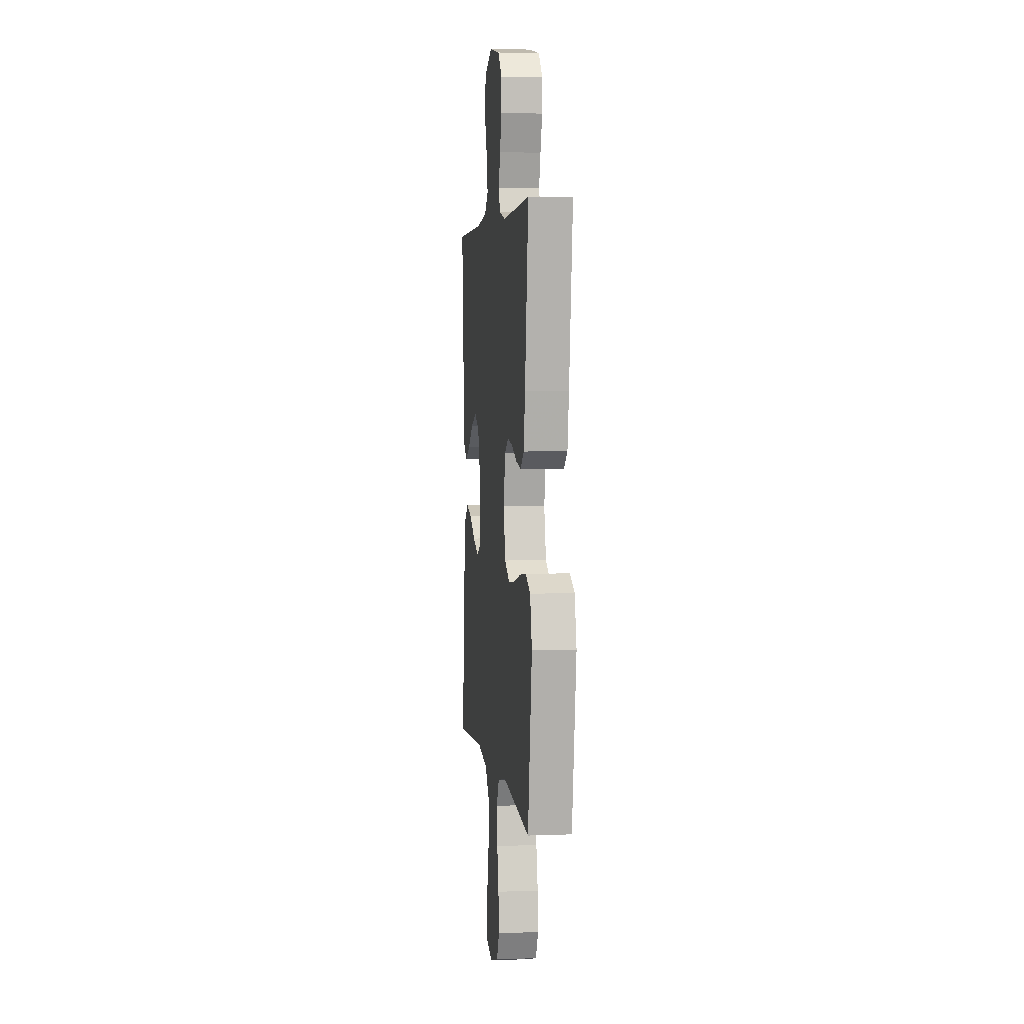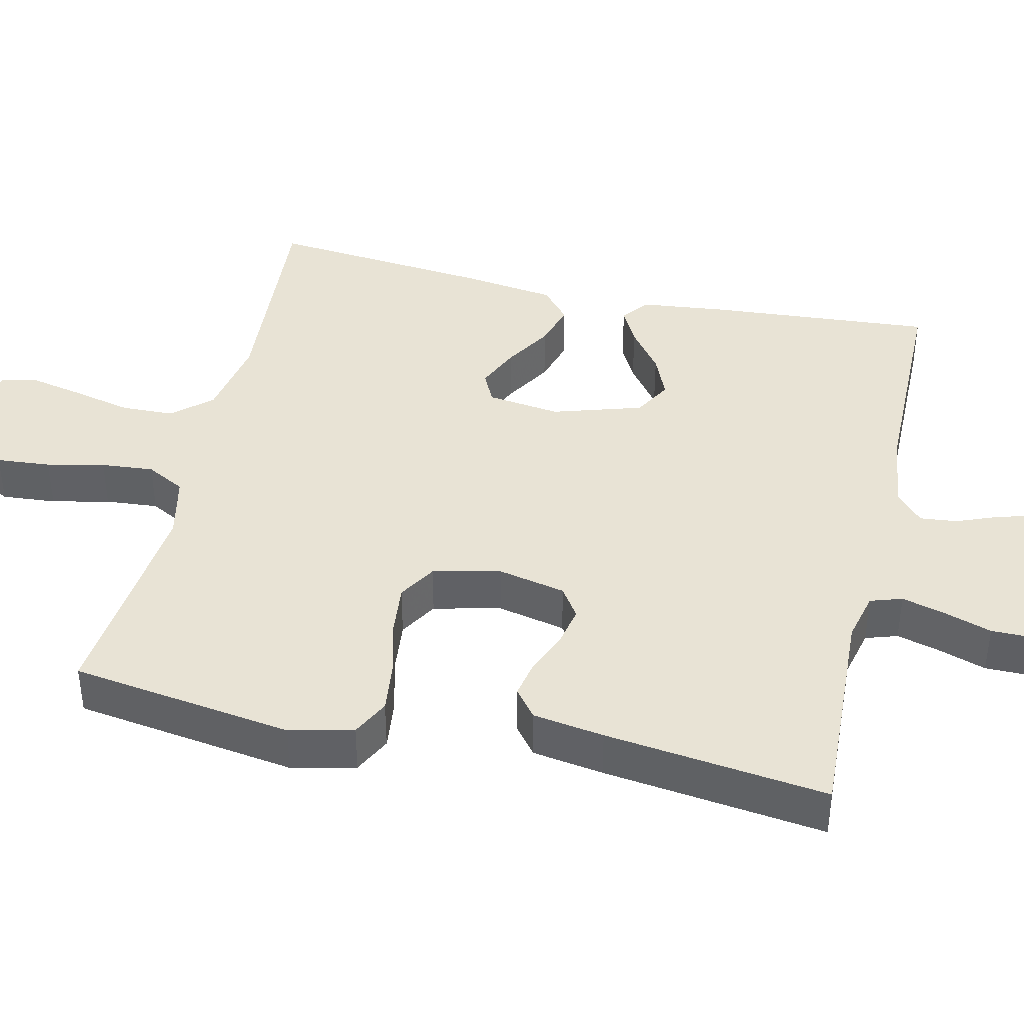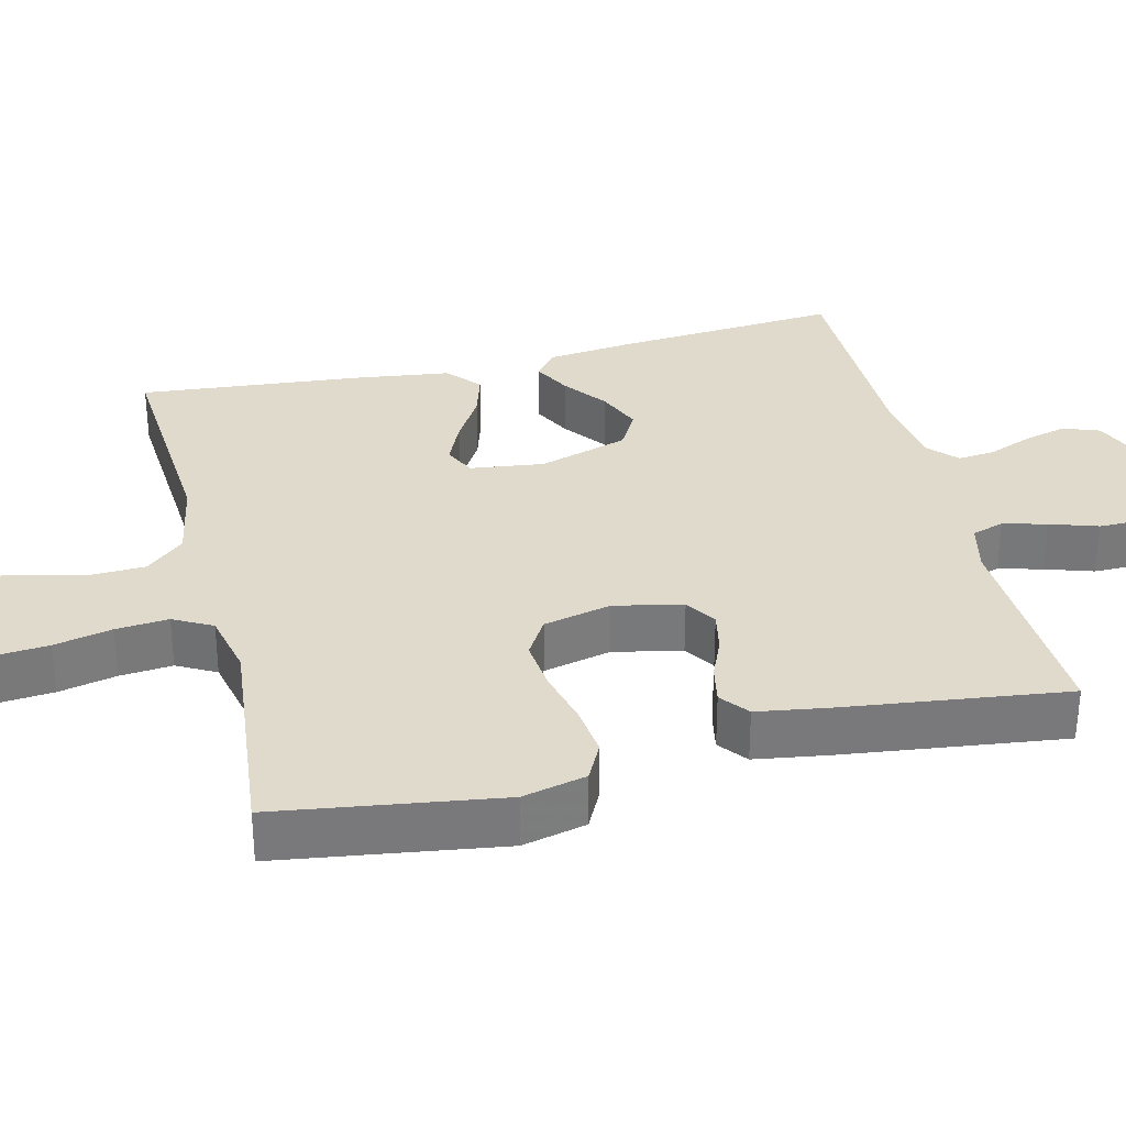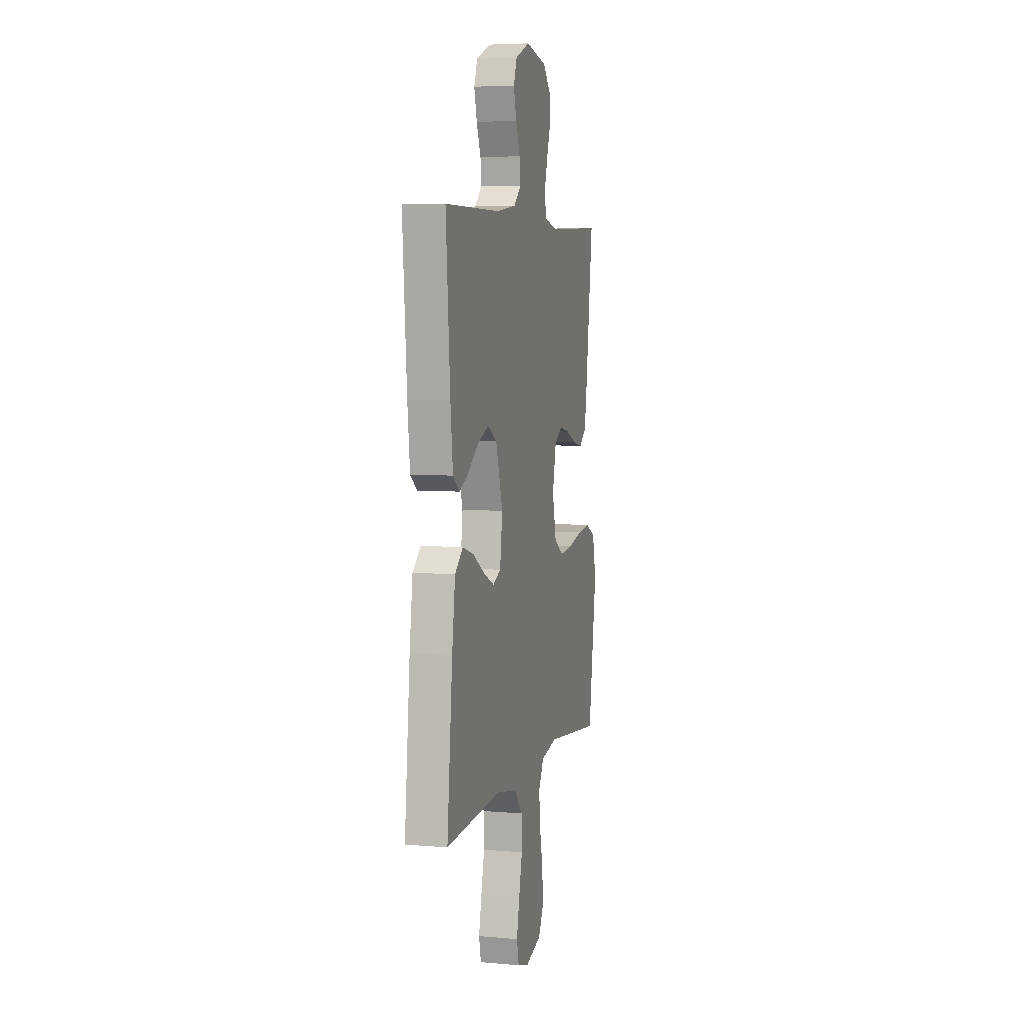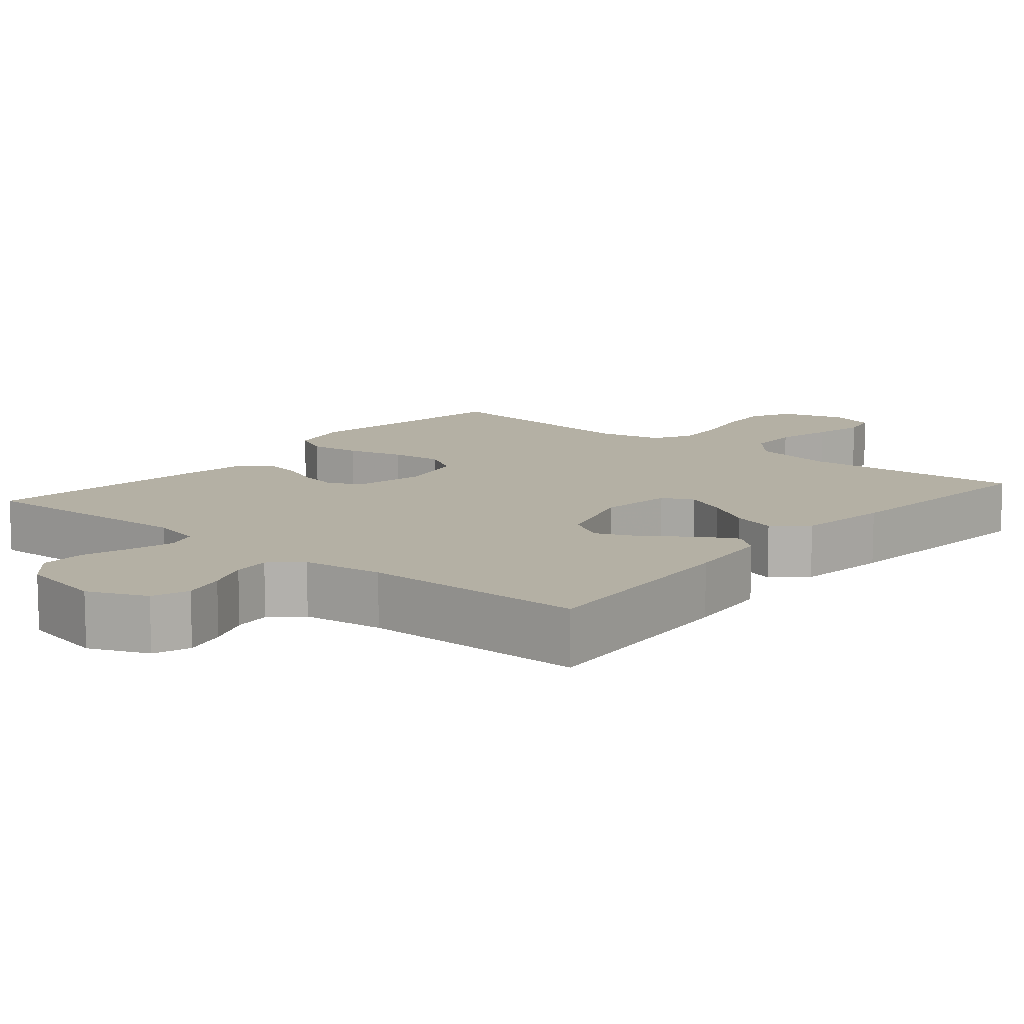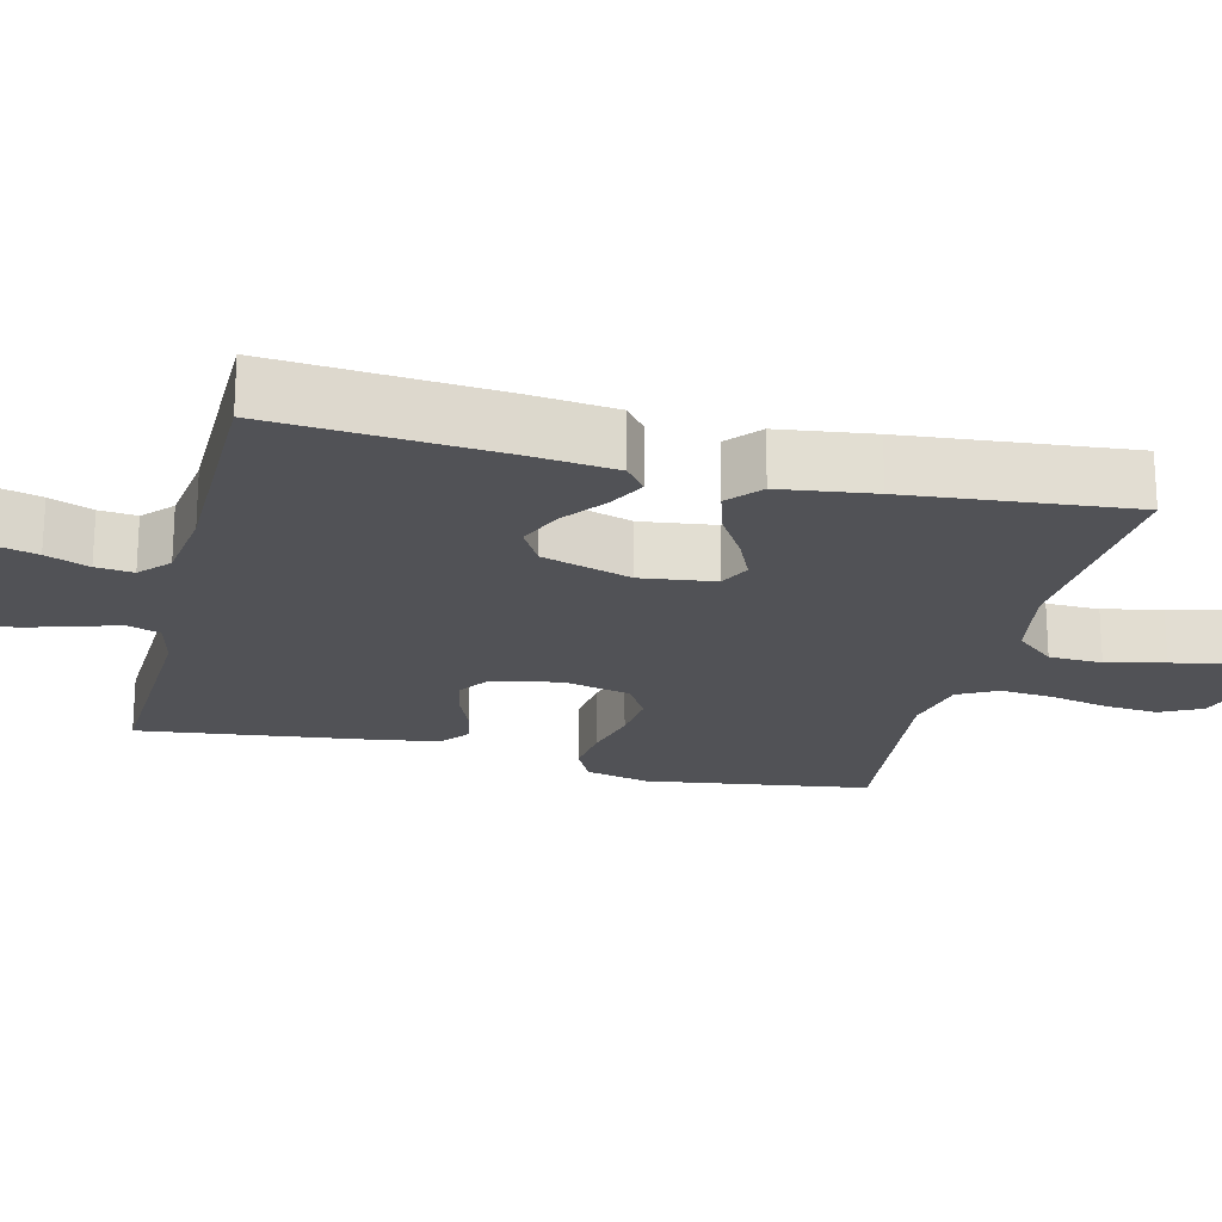
<metadata>
{"format":"obj","ext":"obj","renderer":"f3d","projection":"perspective","resolution":1024,"background":"white","views":[{"elev":3.9,"azim":-97.2,"up":"+Z"},{"elev":41.0,"azim":-77.2,"up":"+Y"},{"elev":32.5,"azim":-103.8,"up":"+Y"},{"elev":5.5,"azim":105.0,"up":"+Z"},{"elev":11.5,"azim":39.8,"up":"+Y"},{"elev":-21.2,"azim":76.1,"up":"+Y"}]}
</metadata>
<code>
v -0.5 0.07 0.5
v -0.2 0.07 0.487
v -0.133 0.07 0.503
v -0.119 0.07 0.546
v -0.135 0.07 0.605
v -0.156 0.07 0.669
v -0.156 0.07 0.73
v -0.113 0.07 0.777
v 0 0.07 0.8
v 0.078 0.07 0.767
v 0.096 0.07 0.718
v 0.081 0.07 0.66
v 0.058 0.07 0.602
v 0.053 0.07 0.552
v 0.092 0.07 0.516
v 0.2 0.07 0.502
v 0.5 0.07 0.5
v 0.477 0.07 0.2
v 0.464 0.07 0.082
v 0.428 0.07 0.054
v 0.378 0.07 0.08
v 0.32 0.07 0.124
v 0.261 0.07 0.149
v 0.21 0.07 0.12
v 0.173 0.07 0
v 0.186 0.07 -0.099
v 0.228 0.07 -0.119
v 0.286 0.07 -0.093
v 0.35 0.07 -0.054
v 0.41 0.07 -0.036
v 0.454 0.07 -0.074
v 0.471 0.07 -0.2
v 0.5 0.07 -0.5
v 0.2 0.07 -0.48
v 0.088 0.07 -0.501
v 0.043 0.07 -0.553
v 0.041 0.07 -0.624
v 0.059 0.07 -0.702
v 0.074 0.07 -0.773
v 0.063 0.07 -0.824
v 0 0.07 -0.842
v -0.086 0.07 -0.816
v -0.114 0.07 -0.761
v -0.108 0.07 -0.688
v -0.091 0.07 -0.61
v -0.085 0.07 -0.539
v -0.113 0.07 -0.487
v -0.2 0.07 -0.468
v -0.5 0.07 -0.5
v -0.544 0.07 -0.2
v -0.524 0.07 -0.114
v -0.473 0.07 -0.088
v -0.404 0.07 -0.096
v -0.328 0.07 -0.115
v -0.258 0.07 -0.122
v -0.207 0.07 -0.091
v -0.186 0.07 0
v -0.206 0.07 0.092
v -0.247 0.07 0.119
v -0.301 0.07 0.108
v -0.358 0.07 0.084
v -0.409 0.07 0.074
v -0.447 0.07 0.104
v -0.462 0.07 0.2
v -0.5 0 0.5
v -0.2 0 0.487
v -0.133 0 0.503
v -0.119 0 0.546
v -0.135 0 0.605
v -0.156 0 0.669
v -0.156 0 0.73
v -0.113 0 0.777
v 0 0 0.8
v 0.078 0 0.767
v 0.096 0 0.718
v 0.081 0 0.66
v 0.058 0 0.602
v 0.053 0 0.552
v 0.092 0 0.516
v 0.2 0 0.502
v 0.5 0 0.5
v 0.477 0 0.2
v 0.464 0 0.082
v 0.428 0 0.054
v 0.378 0 0.08
v 0.32 0 0.124
v 0.261 0 0.149
v 0.21 0 0.12
v 0.173 0 0
v 0.186 0 -0.099
v 0.228 0 -0.119
v 0.286 0 -0.093
v 0.35 0 -0.054
v 0.41 0 -0.036
v 0.454 0 -0.074
v 0.471 0 -0.2
v 0.5 0 -0.5
v 0.2 0 -0.48
v 0.088 0 -0.501
v 0.043 0 -0.553
v 0.041 0 -0.624
v 0.059 0 -0.702
v 0.074 0 -0.773
v 0.063 0 -0.824
v 0 0 -0.842
v -0.086 0 -0.816
v -0.114 0 -0.761
v -0.108 0 -0.688
v -0.091 0 -0.61
v -0.085 0 -0.539
v -0.113 0 -0.487
v -0.2 0 -0.468
v -0.5 0 -0.5
v -0.544 0 -0.2
v -0.524 0 -0.114
v -0.473 0 -0.088
v -0.404 0 -0.096
v -0.328 0 -0.115
v -0.258 0 -0.122
v -0.207 0 -0.091
v -0.186 0 0
v -0.206 0 0.092
v -0.247 0 0.119
v -0.301 0 0.108
v -0.358 0 0.084
v -0.409 0 0.074
v -0.447 0 0.104
v -0.462 0 0.2
f 64 1 2
f 63 64 2
f 62 63 2
f 61 62 2
f 60 61 2
f 59 60 2 3
f 58 59 3 4
f 57 58 4
f 52 53 54
f 51 52 54
f 50 51 54
f 49 50 54
f 48 49 54
f 47 48 54 55
f 46 47 55 56
f 43 44 45
f 42 43 45
f 41 42 45
f 40 41 45
f 39 40 45
f 38 39 45
f 37 38 45
f 36 37 45 46
f 46 56 57
f 36 46 57
f 35 36 57
f 32 33 34
f 31 32 34
f 30 31 34
f 29 30 34
f 28 29 34
f 27 28 34 35
f 20 21 22
f 19 20 22
f 18 19 22
f 17 18 22
f 16 17 22
f 15 16 22 23
f 14 15 23 24
f 11 12 13
f 10 11 13
f 9 10 13
f 8 9 13
f 7 8 13
f 6 7 13
f 5 6 13
f 4 5 13 14
f 14 24 25
f 4 14 25
f 57 4 25
f 26 27 35 57
f 25 26 57
f 66 65 128
f 66 128 127
f 66 127 126
f 66 126 125
f 66 125 124
f 67 66 124 123
f 68 67 123 122
f 68 122 121
f 118 117 116
f 118 116 115
f 118 115 114
f 118 114 113
f 118 113 112
f 119 118 112 111
f 120 119 111 110
f 109 108 107
f 109 107 106
f 109 106 105
f 109 105 104
f 109 104 103
f 109 103 102
f 109 102 101
f 110 109 101 100
f 121 120 110
f 121 110 100
f 121 100 99
f 98 97 96
f 98 96 95
f 98 95 94
f 98 94 93
f 98 93 92
f 99 98 92 91
f 86 85 84
f 86 84 83
f 86 83 82
f 86 82 81
f 86 81 80
f 87 86 80 79
f 88 87 79 78
f 77 76 75
f 77 75 74
f 77 74 73
f 77 73 72
f 77 72 71
f 77 71 70
f 77 70 69
f 78 77 69 68
f 89 88 78
f 89 78 68
f 89 68 121
f 121 99 91 90
f 121 90 89
f 1 65 66 2
f 2 66 67 3
f 3 67 68 4
f 4 68 69 5
f 5 69 70 6
f 6 70 71 7
f 7 71 72 8
f 8 72 73 9
f 9 73 74 10
f 10 74 75 11
f 11 75 76 12
f 12 76 77 13
f 13 77 78 14
f 14 78 79 15
f 15 79 80 16
f 16 80 81 17
f 17 81 82 18
f 18 82 83 19
f 19 83 84 20
f 20 84 85 21
f 21 85 86 22
f 22 86 87 23
f 23 87 88 24
f 24 88 89 25
f 25 89 90 26
f 26 90 91 27
f 27 91 92 28
f 28 92 93 29
f 29 93 94 30
f 30 94 95 31
f 31 95 96 32
f 32 96 97 33
f 33 97 98 34
f 34 98 99 35
f 35 99 100 36
f 36 100 101 37
f 37 101 102 38
f 38 102 103 39
f 39 103 104 40
f 40 104 105 41
f 41 105 106 42
f 42 106 107 43
f 43 107 108 44
f 44 108 109 45
f 45 109 110 46
f 46 110 111 47
f 47 111 112 48
f 48 112 113 49
f 49 113 114 50
f 50 114 115 51
f 51 115 116 52
f 52 116 117 53
f 53 117 118 54
f 54 118 119 55
f 55 119 120 56
f 56 120 121 57
f 57 121 122 58
f 58 122 123 59
f 59 123 124 60
f 60 124 125 61
f 61 125 126 62
f 62 126 127 63
f 63 127 128 64
f 64 128 65 1

</code>
